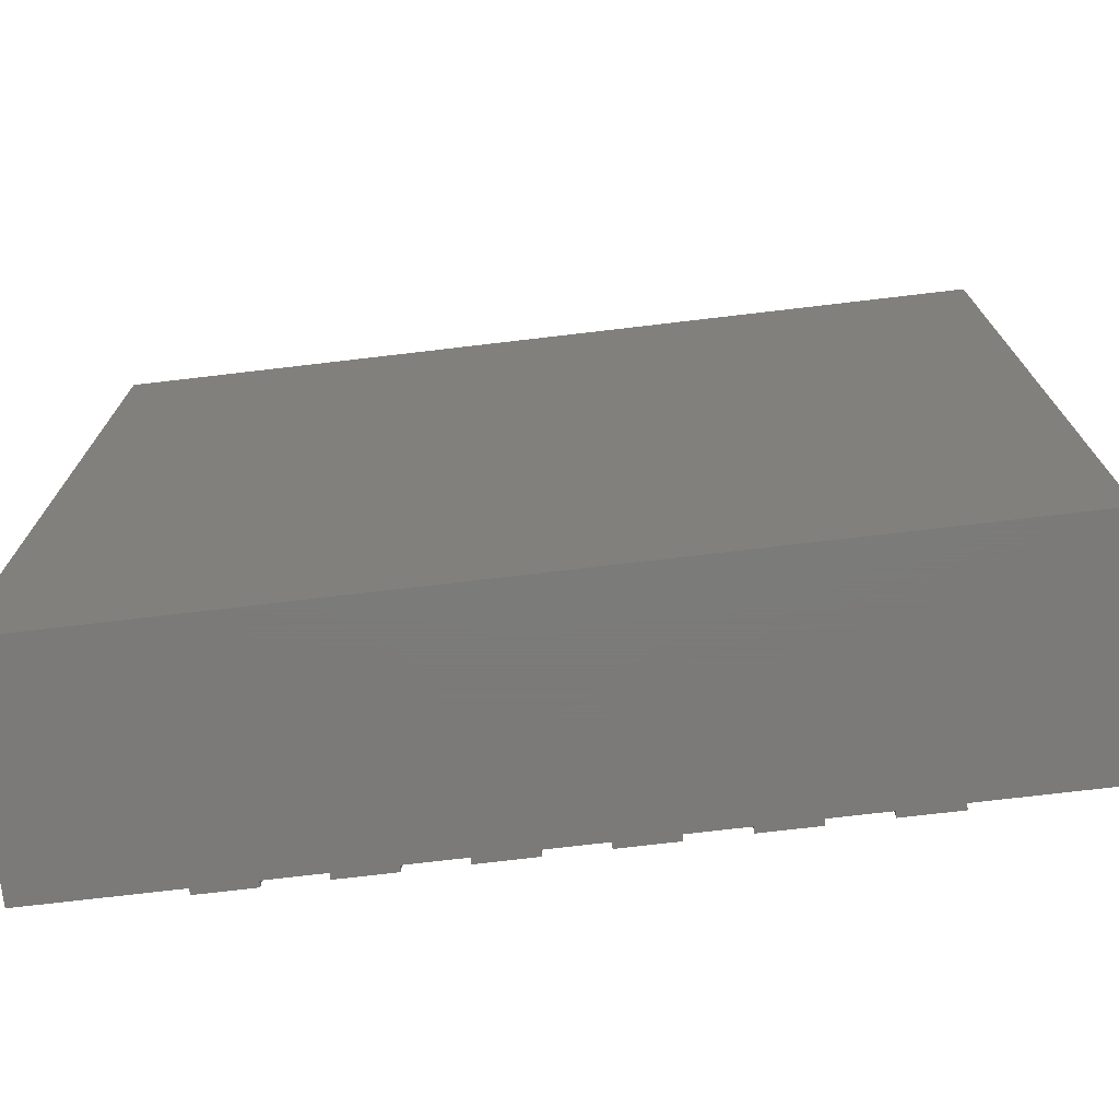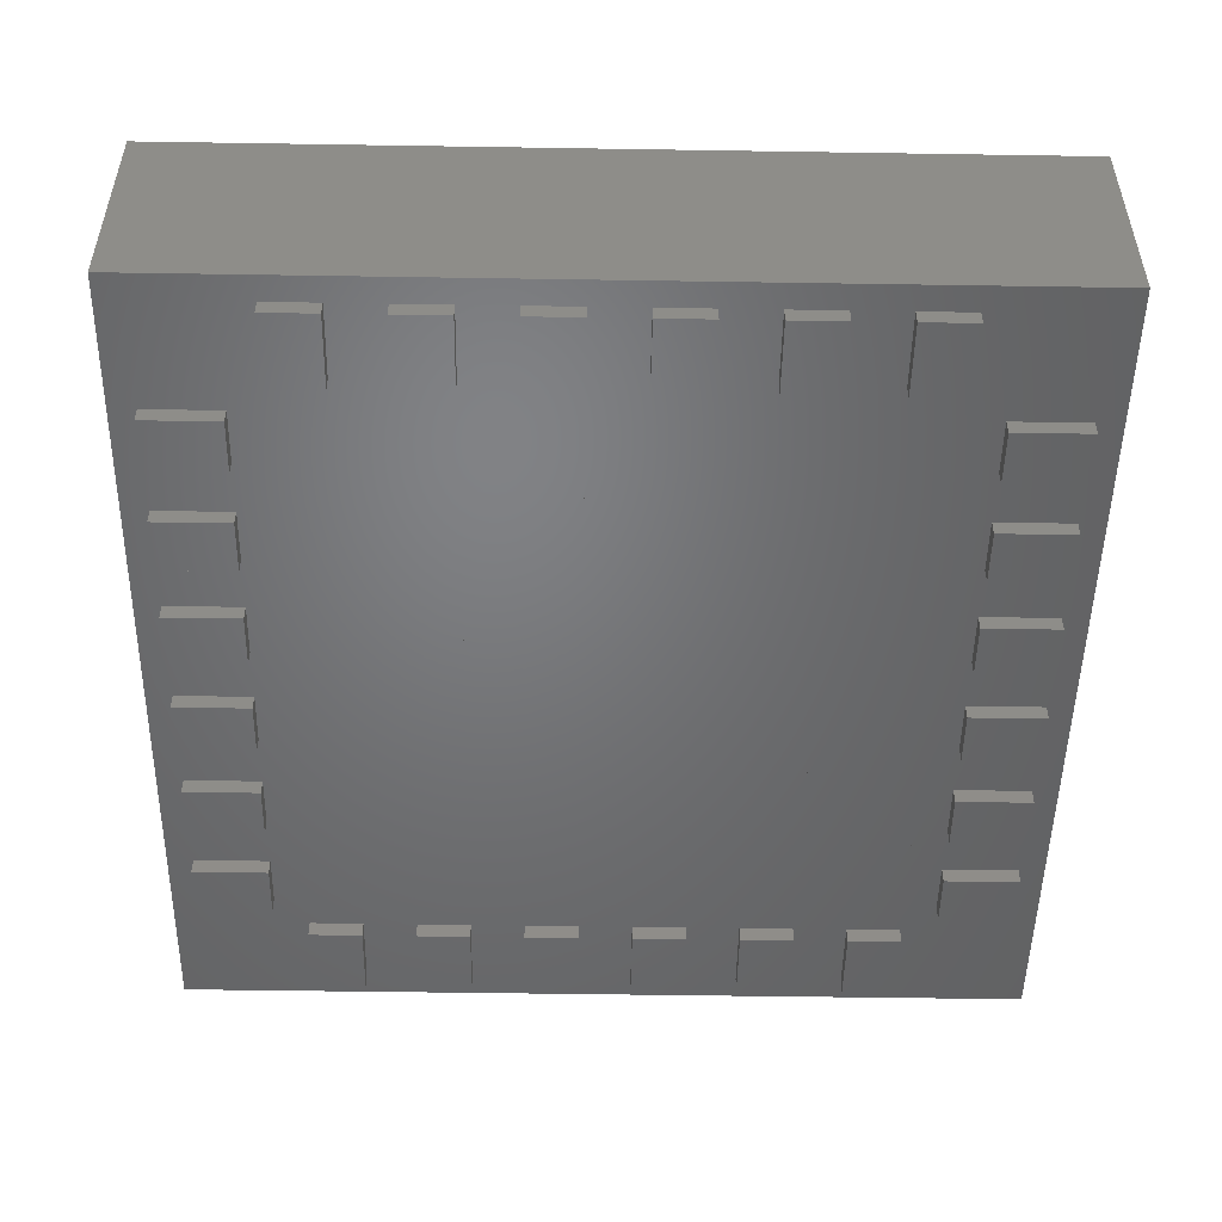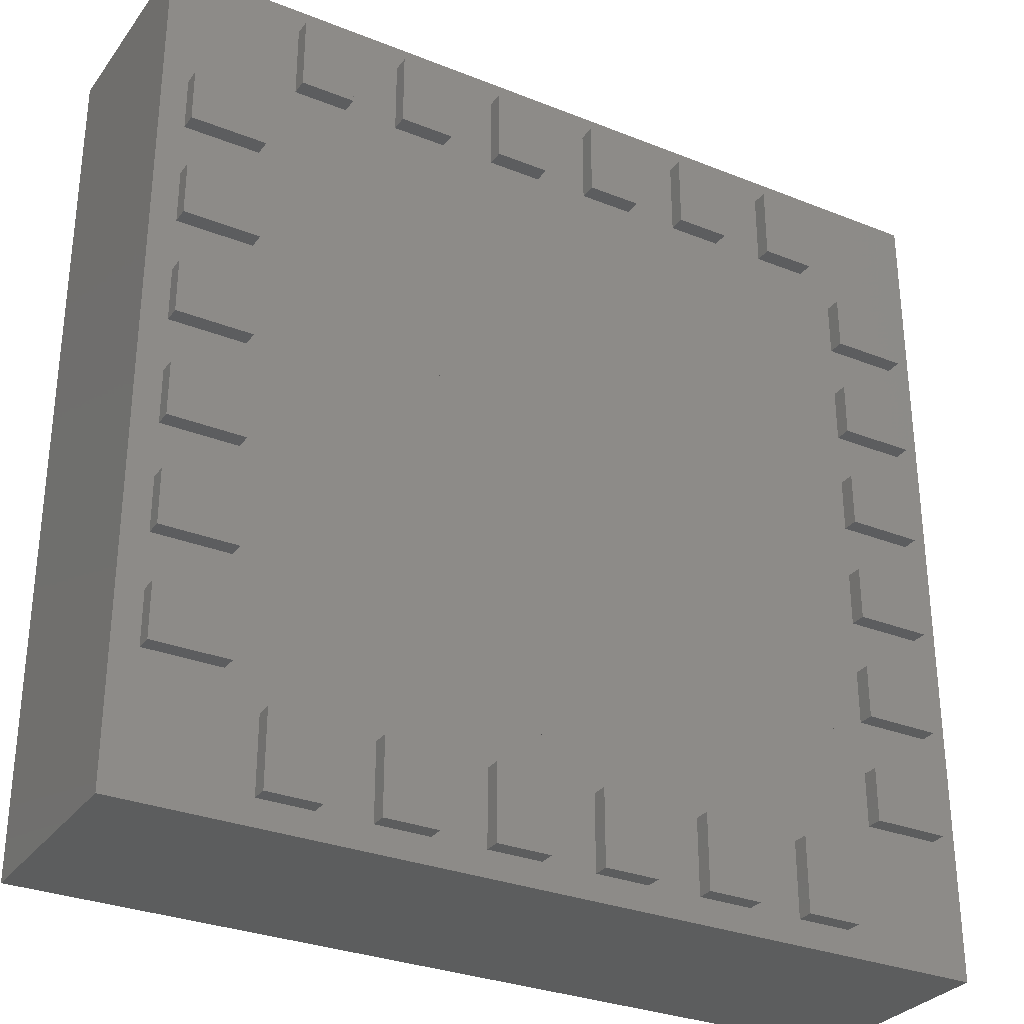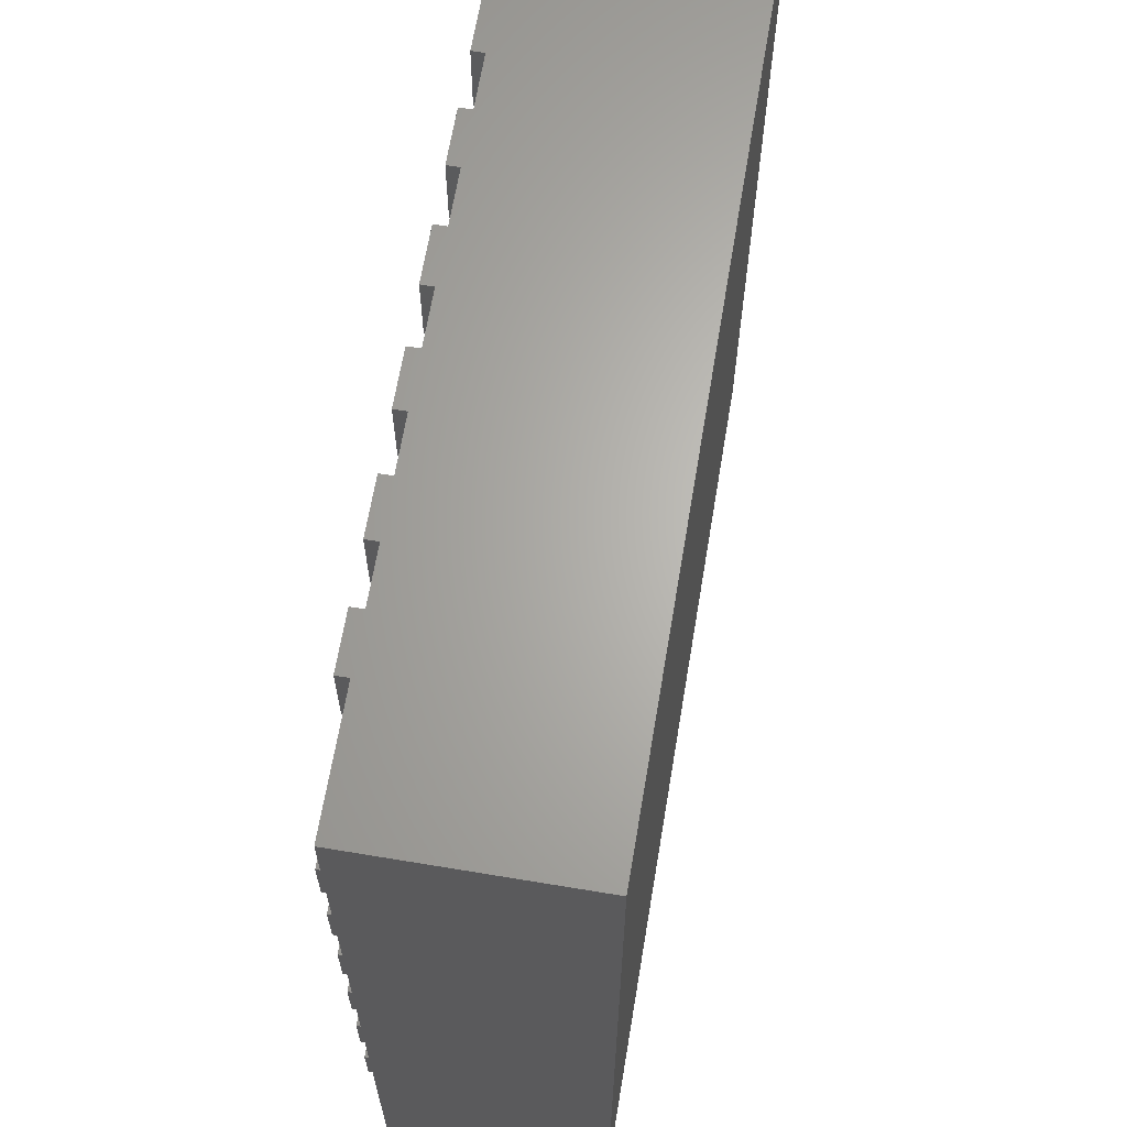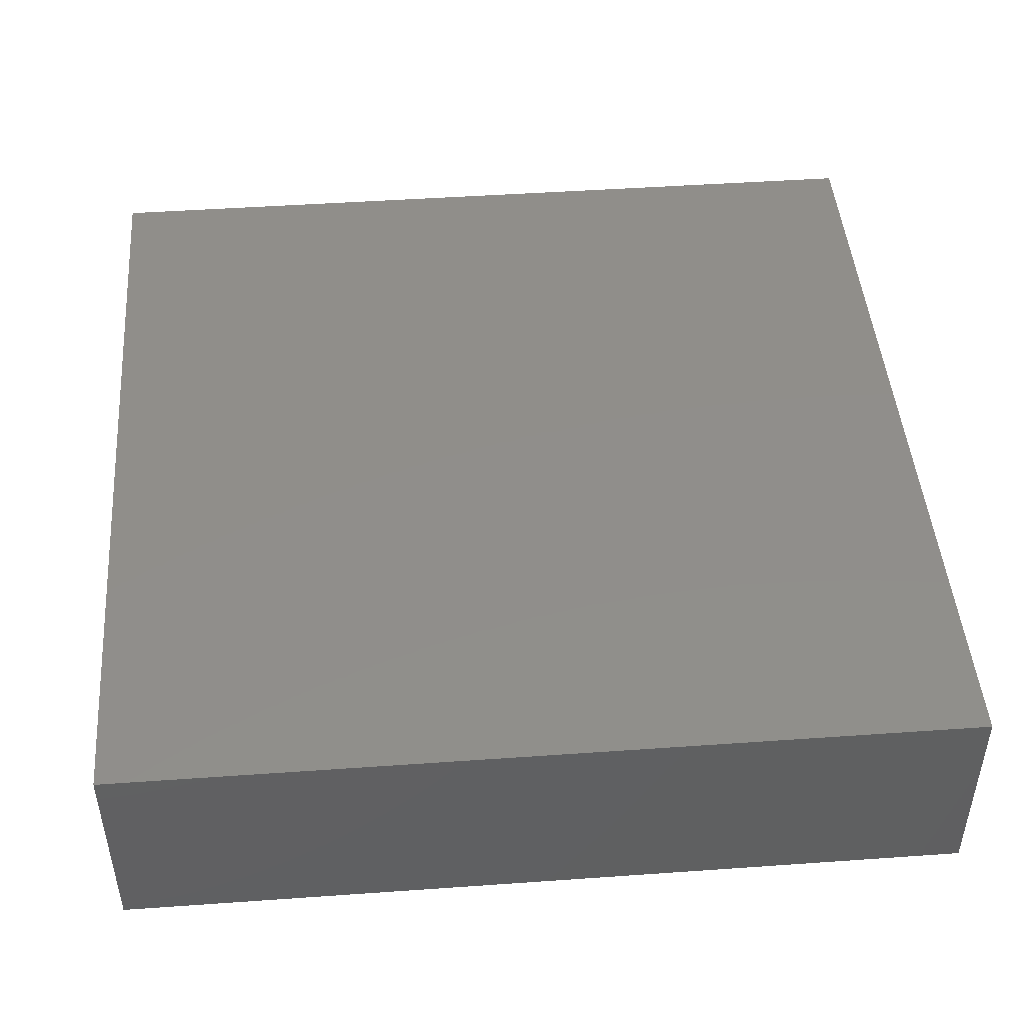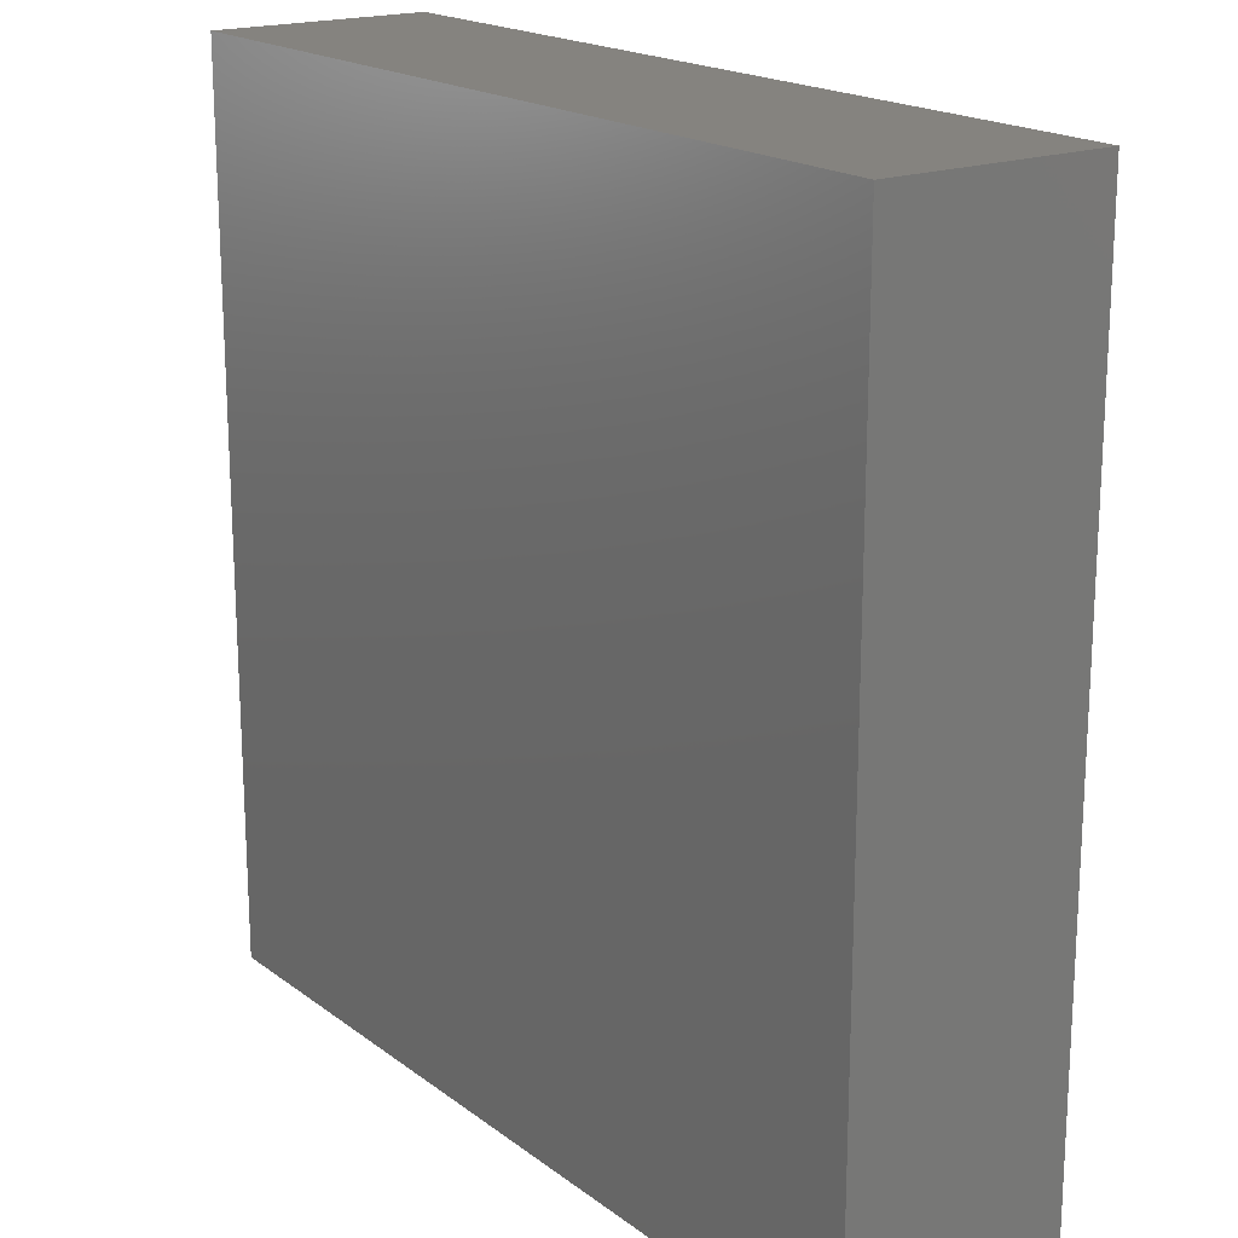
<metadata>
{"format":"stl","ext":"stl","renderer":"f3d","projection":"perspective","resolution":1024,"background":"white","views":[{"elev":-73.9,"azim":6.7,"up":"+Y"},{"elev":-50.3,"azim":179.0,"up":"+Z"},{"elev":-30.5,"azim":150.1,"up":"+Y"},{"elev":65.3,"azim":-80.5,"up":"+Y"},{"elev":46.5,"azim":-94.6,"up":"+Z"},{"elev":18.7,"azim":54.1,"up":"+Y"}]}
</metadata>
<code>
# stl→obj: 200 verts, 396 faces
v -2 2 0.075
v -1.88 1.375 0.075
v -2 -2 0.075
v -1.375 1.88 0.075
v 2 2 0.075
v -1.53 1.375 0.075
v -1.53 1.125 0.075
v -1.53 0.875 0.075
v -1.53 0.625 0.075
v -1.53 0.375 0.075
v -1.53 0.125 0.075
v -1.53 -0.125 0.075
v -1.53 -0.375 0.075
v -1.53 -0.625 0.075
v -1.53 -0.875 0.075
v -1.53 -1.125 0.075
v -1.53 -1.375 0.075
v -1.125 1.88 0.075
v -0.875 1.88 0.075
v -1.125 1.53 0.075
v -1.125 -1.53 0.075
v -1.125 -1.88 0.075
v -0.625 1.88 0.075
v -0.375 1.88 0.075
v -0.625 1.53 0.075
v -0.625 -1.53 0.075
v -0.625 -1.88 0.075
v -0.125 1.88 0.075
v 0.125 1.88 0.075
v -0.125 1.53 0.075
v -0.125 -1.53 0.075
v -0.125 -1.88 0.075
v 0.375 1.88 0.075
v 0.625 1.88 0.075
v 0.375 1.53 0.075
v 0.375 -1.53 0.075
v 0.375 -1.88 0.075
v 0.875 1.88 0.075
v 1.125 1.88 0.075
v 0.875 1.53 0.075
v 0.875 -1.53 0.075
v 0.875 -1.88 0.075
v 1.375 1.88 0.075
v 1.375 1.53 0.075
v 1.53 1.375 0.075
v 1.375 -1.53 0.075
v 1.375 -1.88 0.075
v 1.88 1.375 0.075
v 1.88 1.125 0.075
v 1.88 0.875 0.075
v 1.88 0.625 0.075
v 1.88 0.375 0.075
v 1.88 0.125 0.075
v 1.88 -0.125 0.075
v 1.88 -0.375 0.075
v 1.88 -0.625 0.075
v 1.88 -0.875 0.075
v 1.88 -1.125 0.075
v 1.88 -1.375 0.075
v -1.375 -1.88 0.075
v 2 -2 0.075
v -1.88 -1.375 0.075
v -1.88 1.125 0.075
v -1.88 0.875 0.075
v -1.88 0.625 0.075
v -1.88 0.375 0.075
v -1.88 0.125 0.075
v -1.88 -0.125 0.075
v -1.88 -0.375 0.075
v -1.88 -0.625 0.075
v -1.88 -0.875 0.075
v -1.88 -1.125 0.075
v -1.375 1.53 0.075
v -1.375 -1.53 0.075
v -0.875 -1.88 0.075
v -0.875 1.53 0.075
v -0.875 -1.53 0.075
v -0.375 -1.88 0.075
v -0.375 1.53 0.075
v -0.375 -1.53 0.075
v 0.125 -1.88 0.075
v 0.125 1.53 0.075
v 0.125 -1.53 0.075
v 0.625 -1.88 0.075
v 0.625 1.53 0.075
v 0.625 -1.53 0.075
v 1.125 -1.88 0.075
v 1.125 1.53 0.075
v 1.125 -1.53 0.075
v 1.53 -1.375 0.075
v 1.53 1.125 0.075
v 1.53 0.875 0.075
v 1.53 0.625 0.075
v 1.53 0.375 0.075
v 1.53 0.125 0.075
v 1.53 -0.125 0.075
v 1.53 -0.375 0.075
v 1.53 -0.625 0.075
v 1.53 -0.875 0.075
v 1.53 -1.125 0.075
v 2 -2 1.067
v 2 2 1.068
v -2 2 1.068
v -2 -2 1.067
v -0.125 -1.53 -3.61e-16
v -0.125 -1.88 0
v -0.375 -1.88 0
v -0.375 -1.53 -3.61e-16
v -0.625 -1.53 -3.61e-16
v -0.875 -1.53 -3.61e-16
v -0.625 -1.88 0
v -0.875 -1.88 0
v -1.125 -1.53 -3.61e-16
v -1.375 -1.53 -3.61e-16
v -1.125 -1.88 0
v -1.375 -1.88 0
v 0.375 -1.53 -3.61e-16
v 0.125 -1.53 -3.61e-16
v 0.375 -1.88 0
v 0.125 -1.88 0
v 0.875 -1.53 -3.61e-16
v 0.625 -1.53 -3.61e-16
v 0.875 -1.88 0
v 0.625 -1.88 0
v 1.375 -1.53 -3.61e-16
v 1.125 -1.53 -3.61e-16
v 1.375 -1.88 0
v 1.125 -1.88 0
v -1.88 -0.375 -1.083e-15
v -1.53 -0.375 -1.083e-15
v -1.88 -0.125 -3.61e-16
v -1.53 -0.125 -3.61e-16
v -1.88 -1.375 -7.219e-16
v -1.53 -1.375 -7.219e-16
v -1.88 -1.125 -7.219e-16
v -1.53 -1.125 -7.219e-16
v -1.88 -0.875 -1.444e-15
v -1.53 -0.875 -1.444e-15
v -1.88 -0.625 -1.083e-15
v -1.53 -0.625 -1.083e-15
v -0.375 1.53 0
v -0.375 1.88 7.219e-16
v -0.125 1.88 7.219e-16
v -0.125 1.53 0
v 1.125 1.53 0
v 1.125 1.88 7.219e-16
v 1.375 1.88 7.219e-16
v 1.375 1.53 0
v 0.625 1.53 0
v 0.625 1.88 7.219e-16
v 0.875 1.88 7.219e-16
v 0.875 1.53 0
v 0.125 1.53 0
v 0.125 1.88 7.219e-16
v 0.375 1.88 7.219e-16
v 0.375 1.53 0
v -1.375 1.53 0
v -1.375 1.88 7.219e-16
v -1.125 1.88 7.219e-16
v -1.125 1.53 0
v -0.875 1.53 0
v -0.875 1.88 7.219e-16
v -0.625 1.88 7.219e-16
v -0.625 1.53 0
v -1.53 0.375 -3.61e-16
v -1.88 0.375 -3.61e-16
v -1.53 0.125 -3.61e-16
v -1.88 0.125 -3.61e-16
v -1.88 0.625 -7.219e-16
v -1.88 0.875 -1.083e-15
v -1.53 0.875 -1.083e-15
v -1.53 0.625 -7.219e-16
v -1.88 1.125 -1.444e-15
v -1.88 1.375 0
v -1.53 1.375 0
v -1.53 1.125 -1.444e-15
v 1.88 0.375 -3.61e-16
v 1.53 0.375 -3.61e-16
v 1.88 0.125 -3.61e-16
v 1.53 0.125 -3.61e-16
v 1.53 -0.375 -1.083e-15
v 1.88 -0.375 -1.083e-15
v 1.53 -0.125 -3.61e-16
v 1.88 -0.125 -3.61e-16
v 1.88 1.375 0
v 1.53 1.375 0
v 1.88 1.125 -1.444e-15
v 1.53 1.125 -1.444e-15
v 1.88 0.875 -1.083e-15
v 1.53 0.875 -1.083e-15
v 1.88 0.625 -7.219e-16
v 1.53 0.625 -7.219e-16
v 1.88 -0.875 -1.444e-15
v 1.88 -0.625 -1.083e-15
v 1.53 -0.875 -1.444e-15
v 1.53 -0.625 -1.083e-15
v 1.88 -1.375 -7.219e-16
v 1.88 -1.125 -7.219e-16
v 1.53 -1.375 -7.219e-16
v 1.53 -1.125 -7.219e-16
f 1 2 3
f 2 1 4
f 4 1 5
f 2 4 6
f 6 4 7
f 7 4 8
f 8 4 9
f 9 4 10
f 10 4 11
f 11 4 12
f 12 4 13
f 13 4 14
f 14 4 15
f 15 4 16
f 16 4 17
f 4 5 18
f 18 5 19
f 18 19 20
f 20 19 21
f 21 19 22
f 19 5 23
f 23 5 24
f 23 24 25
f 25 24 26
f 26 24 27
f 24 5 28
f 28 5 29
f 28 29 30
f 30 29 31
f 31 29 32
f 29 5 33
f 33 5 34
f 33 34 35
f 35 34 36
f 36 34 37
f 34 5 38
f 38 5 39
f 38 39 40
f 40 39 41
f 41 39 42
f 39 5 43
f 43 5 44
f 44 5 45
f 44 45 46
f 46 45 47
f 45 5 48
f 48 5 49
f 49 5 50
f 50 5 51
f 51 5 52
f 52 5 53
f 53 5 54
f 54 5 55
f 55 5 56
f 56 5 57
f 57 5 58
f 58 5 59
f 3 60 61
f 60 3 62
f 62 3 2
f 62 2 63
f 62 63 64
f 62 64 65
f 62 65 66
f 62 66 67
f 62 67 68
f 62 68 69
f 62 69 70
f 62 70 71
f 62 71 72
f 60 62 17
f 60 17 4
f 60 4 73
f 60 73 74
f 61 60 22
f 61 22 75
f 75 22 19
f 75 19 76
f 75 76 77
f 61 75 27
f 61 27 78
f 78 27 24
f 78 24 79
f 78 79 80
f 61 78 32
f 61 32 81
f 81 32 29
f 81 29 82
f 81 82 83
f 61 81 37
f 61 37 84
f 84 37 34
f 84 34 85
f 84 85 86
f 61 84 42
f 61 42 87
f 87 42 39
f 87 39 88
f 87 88 89
f 61 87 47
f 61 47 90
f 90 47 45
f 90 45 91
f 90 91 92
f 90 92 93
f 90 93 94
f 90 94 95
f 90 95 96
f 90 96 97
f 90 97 98
f 90 98 99
f 90 99 100
f 61 90 59
f 61 59 5
f 57 100 99
f 100 57 58
f 55 98 97
f 98 55 56
f 53 96 95
f 96 53 54
f 51 94 93
f 94 51 52
f 49 92 91
f 92 49 50
f 44 89 88
f 89 44 46
f 40 86 85
f 86 40 41
f 35 83 82
f 83 35 36
f 30 80 79
f 80 30 31
f 25 77 76
f 77 25 26
f 20 74 73
f 74 20 21
f 15 72 71
f 72 15 16
f 13 70 69
f 70 13 14
f 11 68 67
f 68 11 12
f 9 66 65
f 66 9 10
f 7 64 63
f 64 7 8
f 5 101 61
f 101 5 102
f 103 5 1
f 5 103 102
f 104 1 3
f 1 104 103
f 101 3 61
f 3 101 104
f 101 103 104
f 103 101 102
f 105 32 106
f 32 105 31
f 32 107 106
f 107 32 78
f 78 108 107
f 108 78 80
f 80 105 108
f 105 80 31
f 105 107 108
f 107 105 106
f 77 109 110
f 109 77 26
f 109 27 111
f 27 109 26
f 27 112 111
f 112 27 75
f 75 110 112
f 110 75 77
f 109 112 110
f 112 109 111
f 74 113 114
f 113 74 21
f 113 22 115
f 22 113 21
f 22 116 115
f 116 22 60
f 60 114 116
f 114 60 74
f 113 116 114
f 116 113 115
f 83 117 118
f 117 83 36
f 117 37 119
f 37 117 36
f 37 120 119
f 120 37 81
f 81 118 120
f 118 81 83
f 117 120 118
f 120 117 119
f 86 121 122
f 121 86 41
f 121 42 123
f 42 121 41
f 42 124 123
f 124 42 84
f 84 122 124
f 122 84 86
f 121 124 122
f 124 121 123
f 89 125 126
f 125 89 46
f 125 47 127
f 47 125 46
f 47 128 127
f 128 47 87
f 87 126 128
f 126 87 89
f 125 128 126
f 128 125 127
f 13 129 130
f 129 13 69
f 68 129 69
f 129 68 131
f 68 132 131
f 132 68 12
f 130 12 13
f 12 130 132
f 132 129 131
f 129 132 130
f 17 133 134
f 133 17 62
f 72 133 62
f 133 72 135
f 72 136 135
f 136 72 16
f 134 16 17
f 16 134 136
f 136 133 135
f 133 136 134
f 15 137 138
f 137 15 71
f 70 137 71
f 137 70 139
f 70 140 139
f 140 70 14
f 138 14 15
f 14 138 140
f 140 137 139
f 137 140 138
f 24 141 79
f 141 24 142
f 24 143 142
f 143 24 28
f 143 30 144
f 30 143 28
f 30 141 144
f 141 30 79
f 143 141 142
f 141 143 144
f 39 145 88
f 145 39 146
f 39 147 146
f 147 39 43
f 147 44 148
f 44 147 43
f 44 145 148
f 145 44 88
f 147 145 146
f 145 147 148
f 34 149 85
f 149 34 150
f 34 151 150
f 151 34 38
f 151 40 152
f 40 151 38
f 40 149 152
f 149 40 85
f 151 149 150
f 149 151 152
f 29 153 82
f 153 29 154
f 29 155 154
f 155 29 33
f 155 35 156
f 35 155 33
f 35 153 156
f 153 35 82
f 155 153 154
f 153 155 156
f 4 157 73
f 157 4 158
f 4 159 158
f 159 4 18
f 159 20 160
f 20 159 18
f 20 157 160
f 157 20 73
f 159 157 158
f 157 159 160
f 19 161 76
f 161 19 162
f 19 163 162
f 163 19 23
f 163 25 164
f 25 163 23
f 25 161 164
f 161 25 76
f 163 161 162
f 161 163 164
f 66 165 166
f 165 66 10
f 165 11 167
f 11 165 10
f 11 168 167
f 168 11 67
f 67 166 168
f 166 67 66
f 165 168 166
f 168 165 167
f 64 169 65
f 169 64 170
f 64 171 170
f 171 64 8
f 171 9 172
f 9 171 8
f 9 169 172
f 169 9 65
f 171 169 170
f 169 171 172
f 2 173 63
f 173 2 174
f 2 175 174
f 175 2 6
f 176 6 7
f 6 176 175
f 7 173 176
f 173 7 63
f 175 173 174
f 173 175 176
f 94 177 178
f 177 94 52
f 177 53 179
f 53 177 52
f 53 180 179
f 180 53 95
f 95 178 180
f 178 95 94
f 177 180 178
f 180 177 179
f 55 181 182
f 181 55 97
f 96 181 97
f 181 96 183
f 96 184 183
f 184 96 54
f 182 54 55
f 54 182 184
f 184 181 183
f 181 184 182
f 45 185 186
f 185 45 48
f 187 48 49
f 48 187 185
f 49 188 187
f 188 49 91
f 45 188 91
f 188 45 186
f 185 188 186
f 188 185 187
f 92 189 190
f 189 92 50
f 189 51 191
f 51 189 50
f 51 192 191
f 192 51 93
f 92 192 93
f 192 92 190
f 189 192 190
f 192 189 191
f 193 56 57
f 56 193 194
f 57 195 193
f 195 57 99
f 98 195 99
f 195 98 196
f 98 194 196
f 194 98 56
f 194 195 196
f 195 194 193
f 197 58 59
f 58 197 198
f 59 199 197
f 199 59 90
f 100 199 90
f 199 100 200
f 100 198 200
f 198 100 58
f 198 199 200
f 199 198 197

</code>
